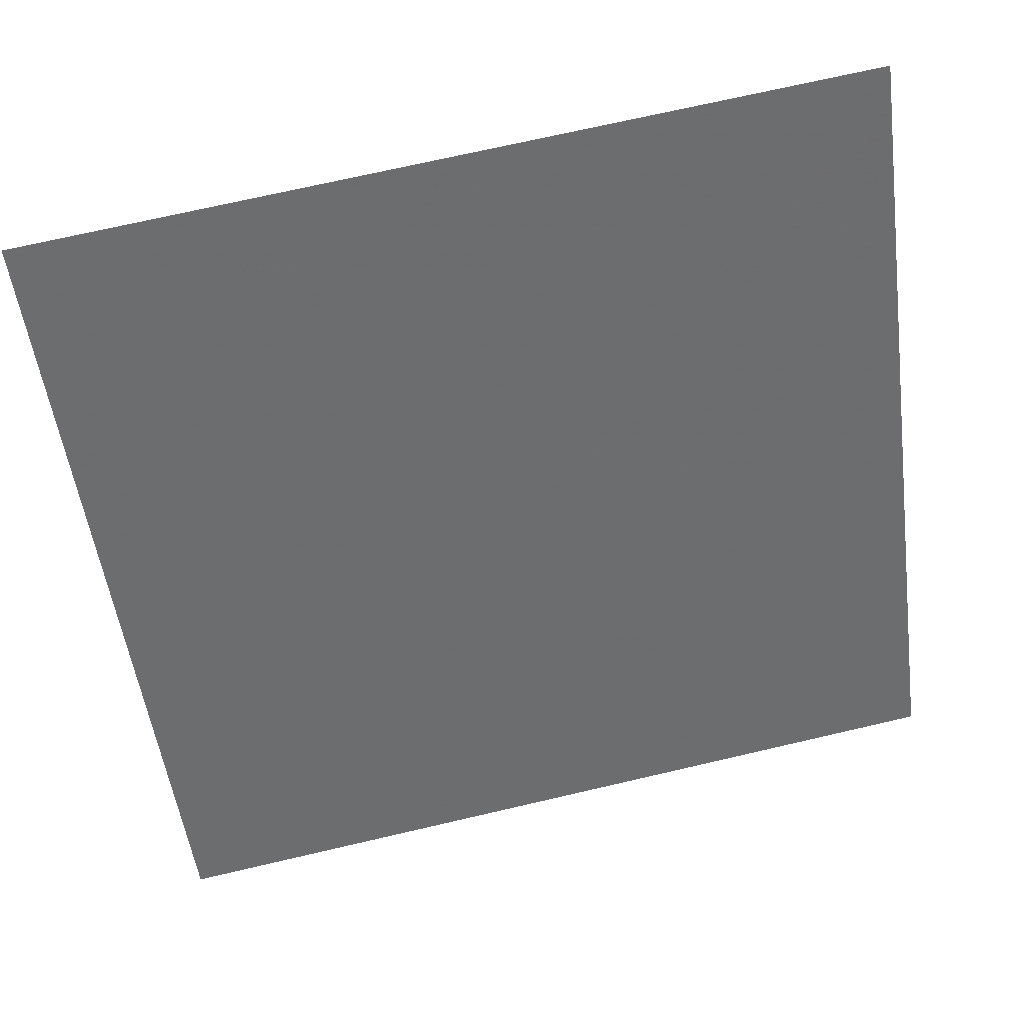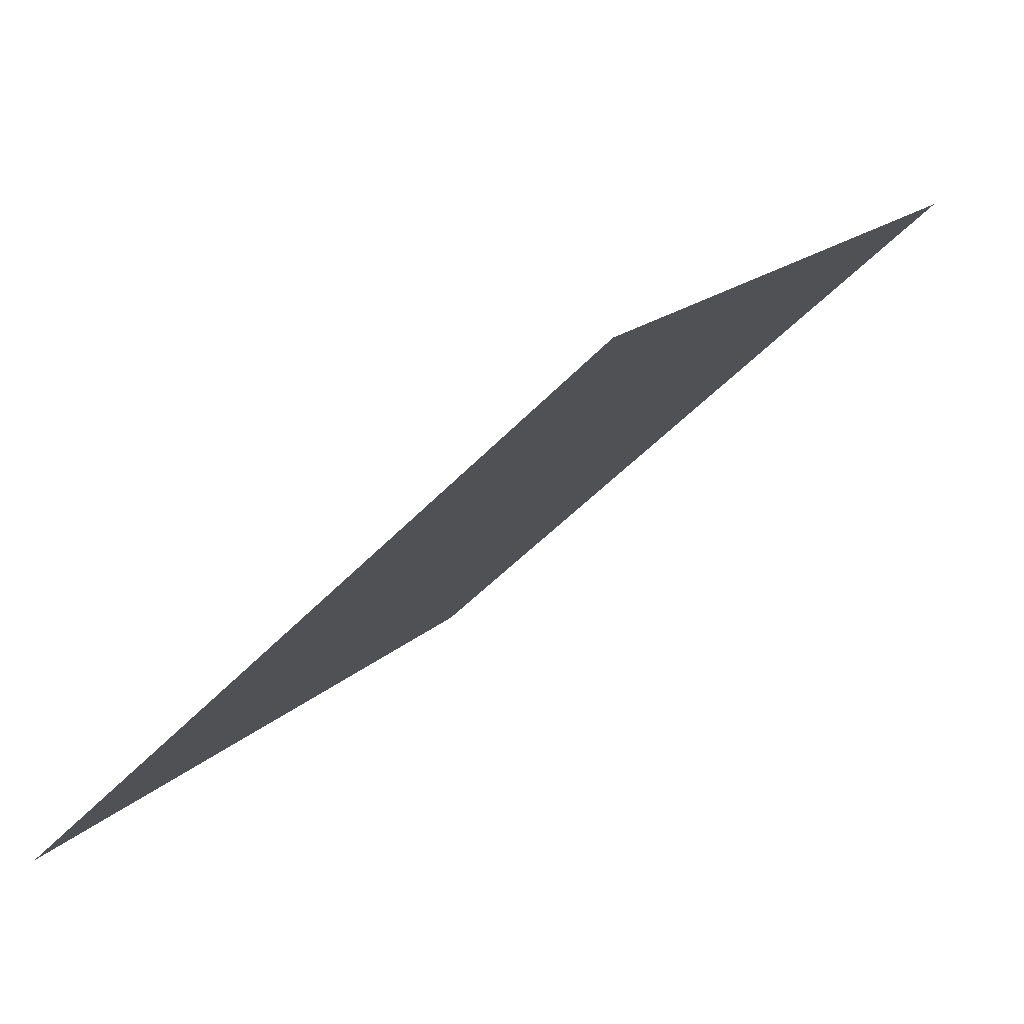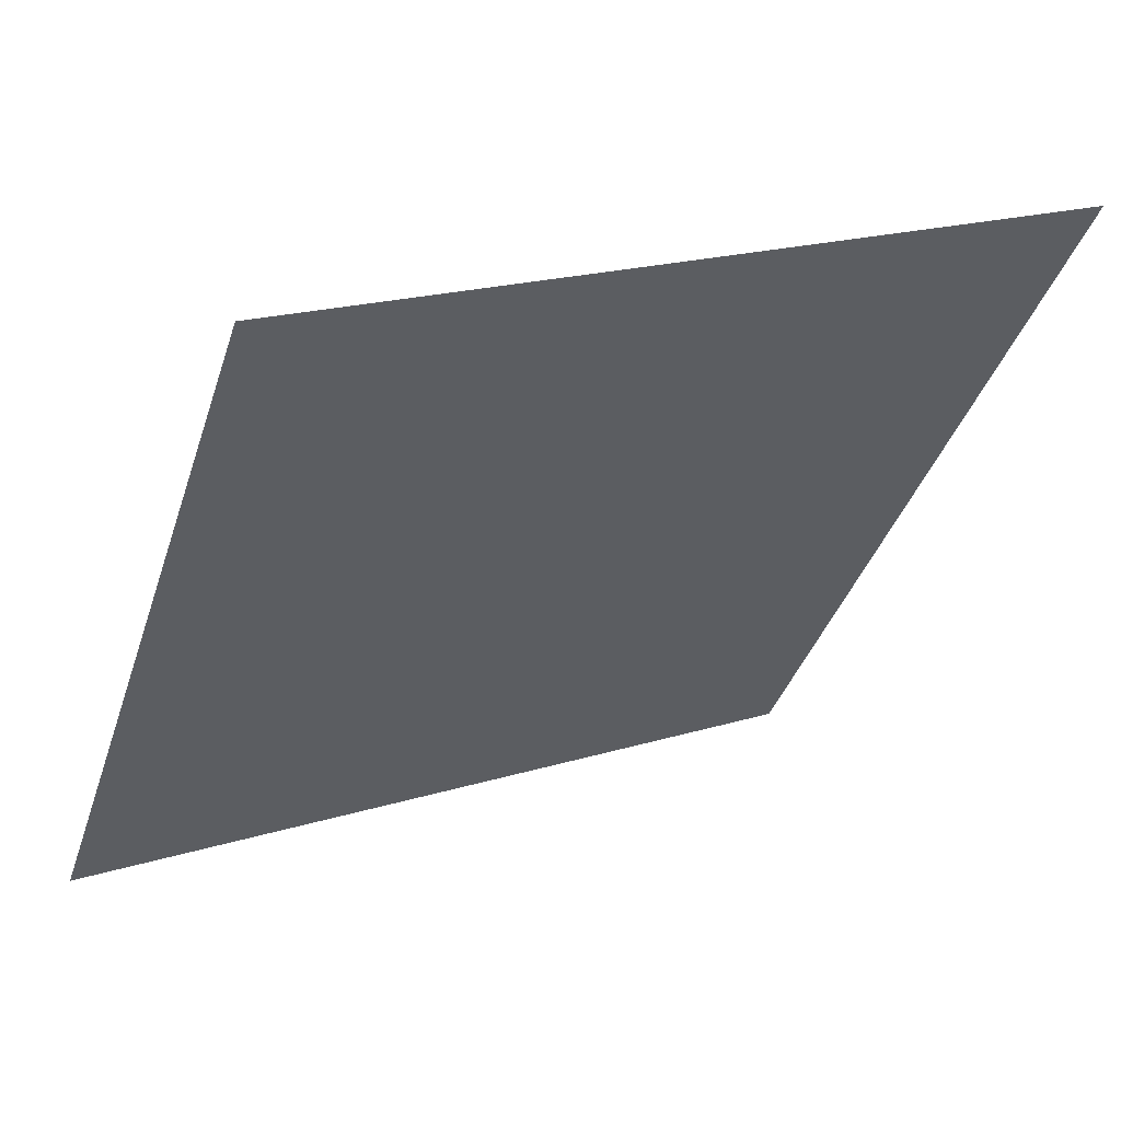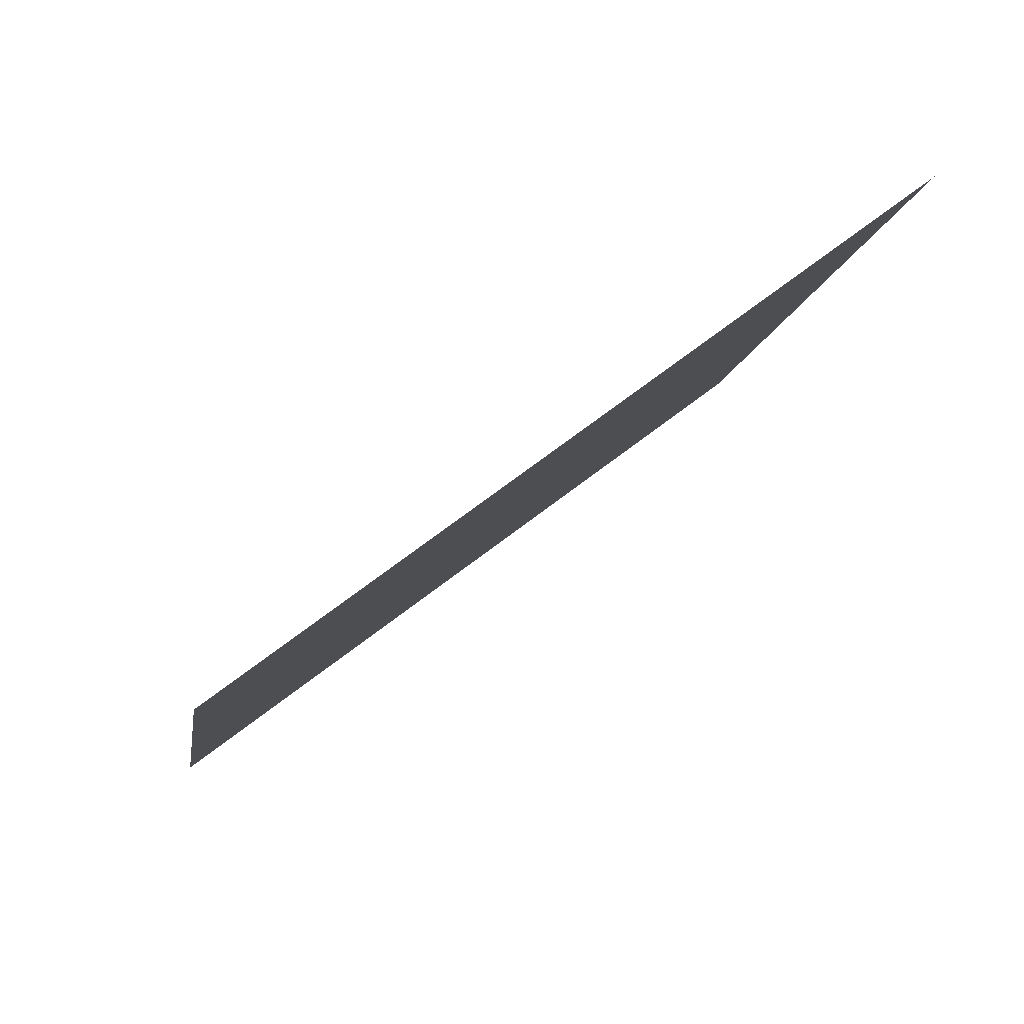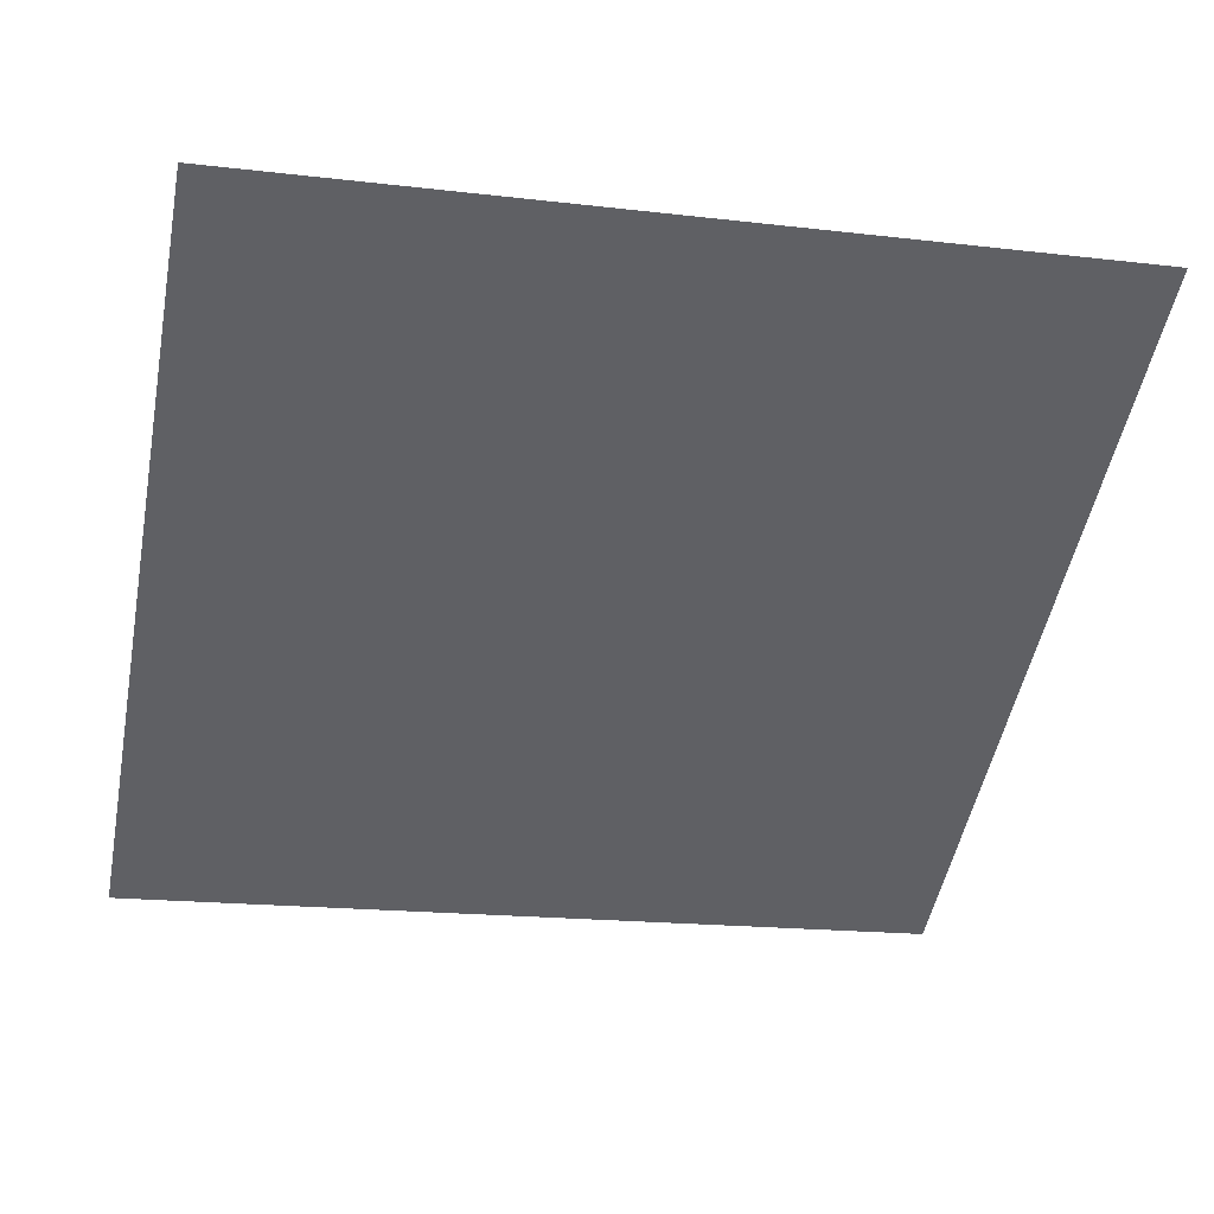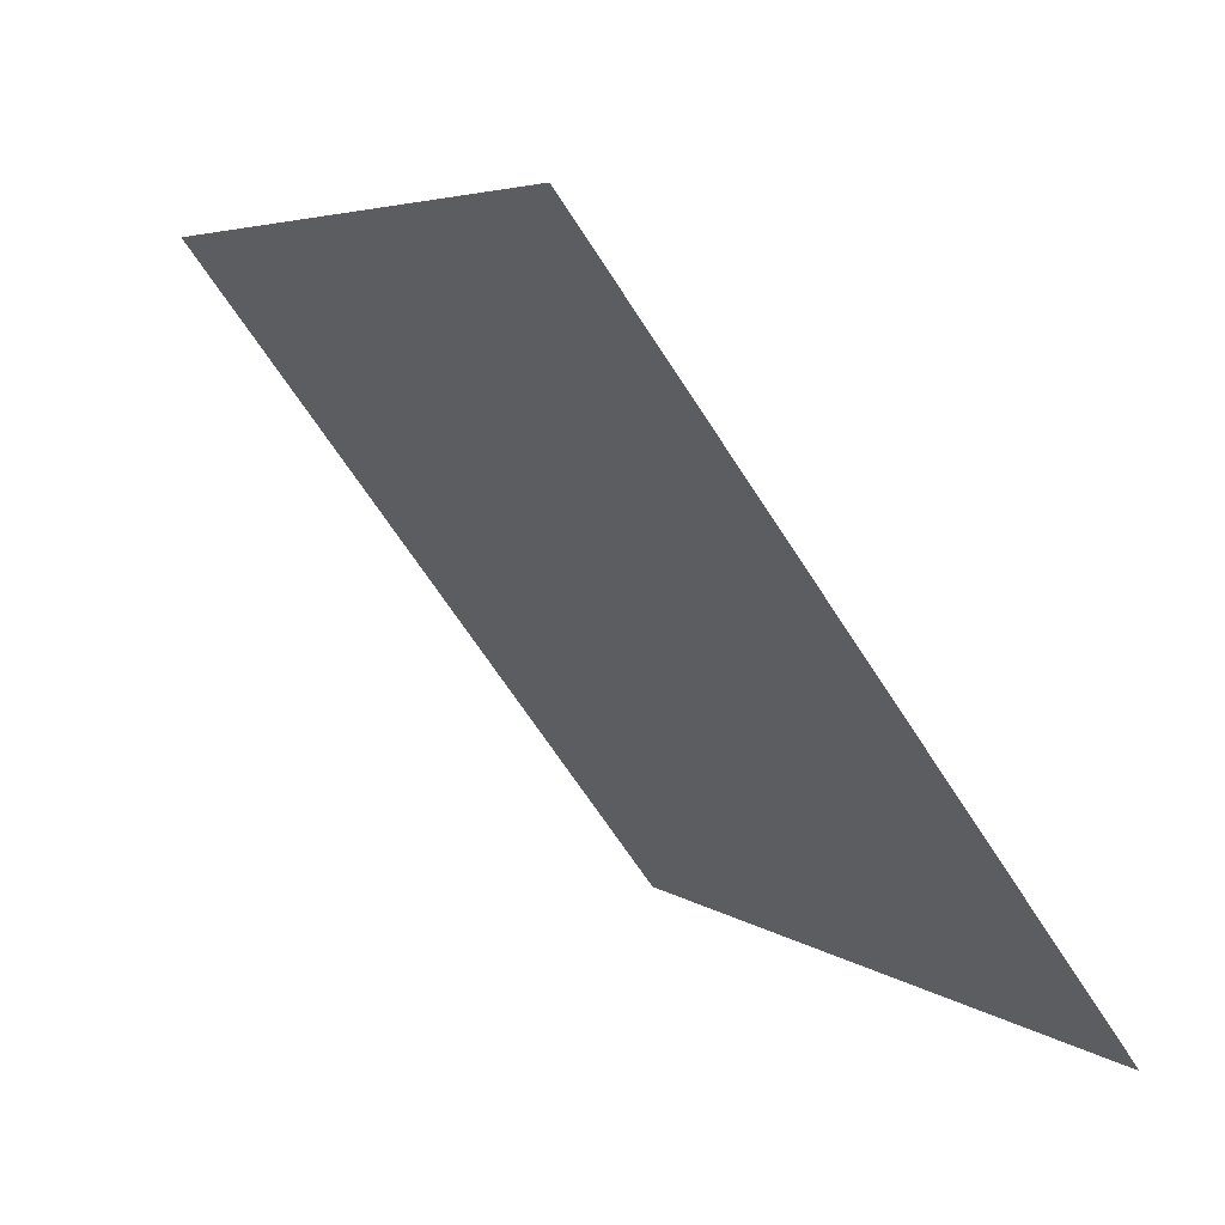
<metadata>
{"format":"obj","ext":"obj","renderer":"f3d","projection":"perspective","resolution":1024,"background":"white","views":[{"elev":74.2,"azim":-14.4,"up":"+Z"},{"elev":-48.6,"azim":48.3,"up":"+Z"},{"elev":18.8,"azim":148.8,"up":"+Z"},{"elev":-8.7,"azim":-98.0,"up":"+Y"},{"elev":-12.0,"azim":-12.2,"up":"+Y"},{"elev":5.7,"azim":-117.4,"up":"+Z"}]}
</metadata>
<code>
v 0.2396 0.8903 0.6521
v 0.2331 0.8905 0.6522
v 0.2332 0.8944 0.6574
v 0.2397 0.8942 0.6574
f 4 3 2 1

</code>
